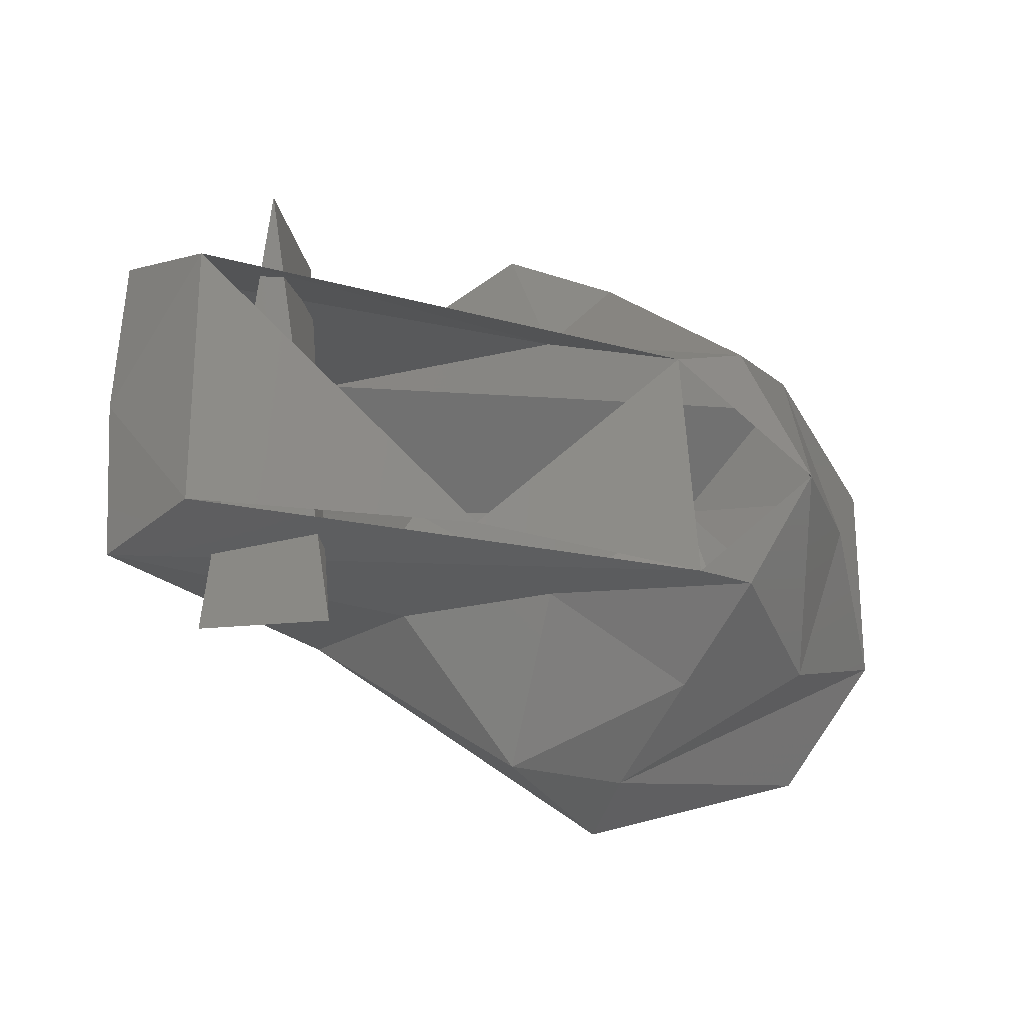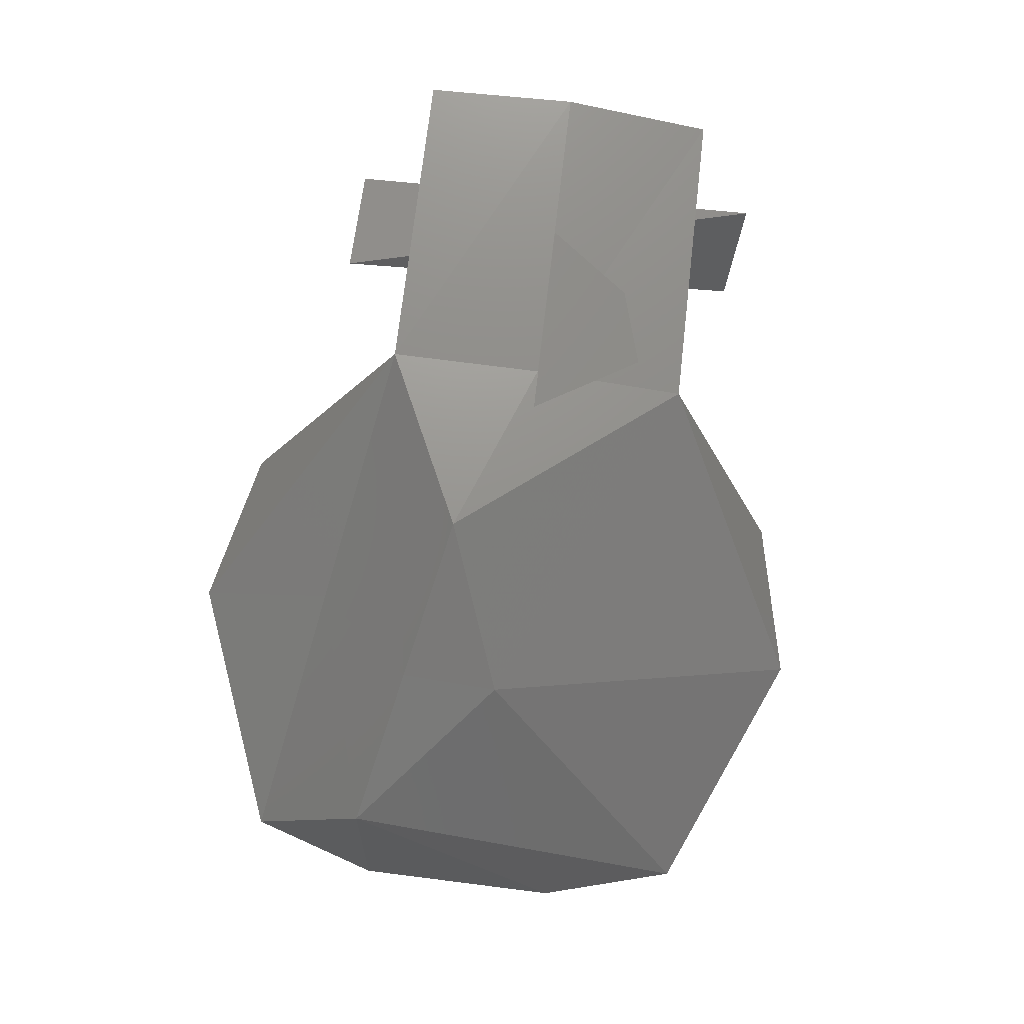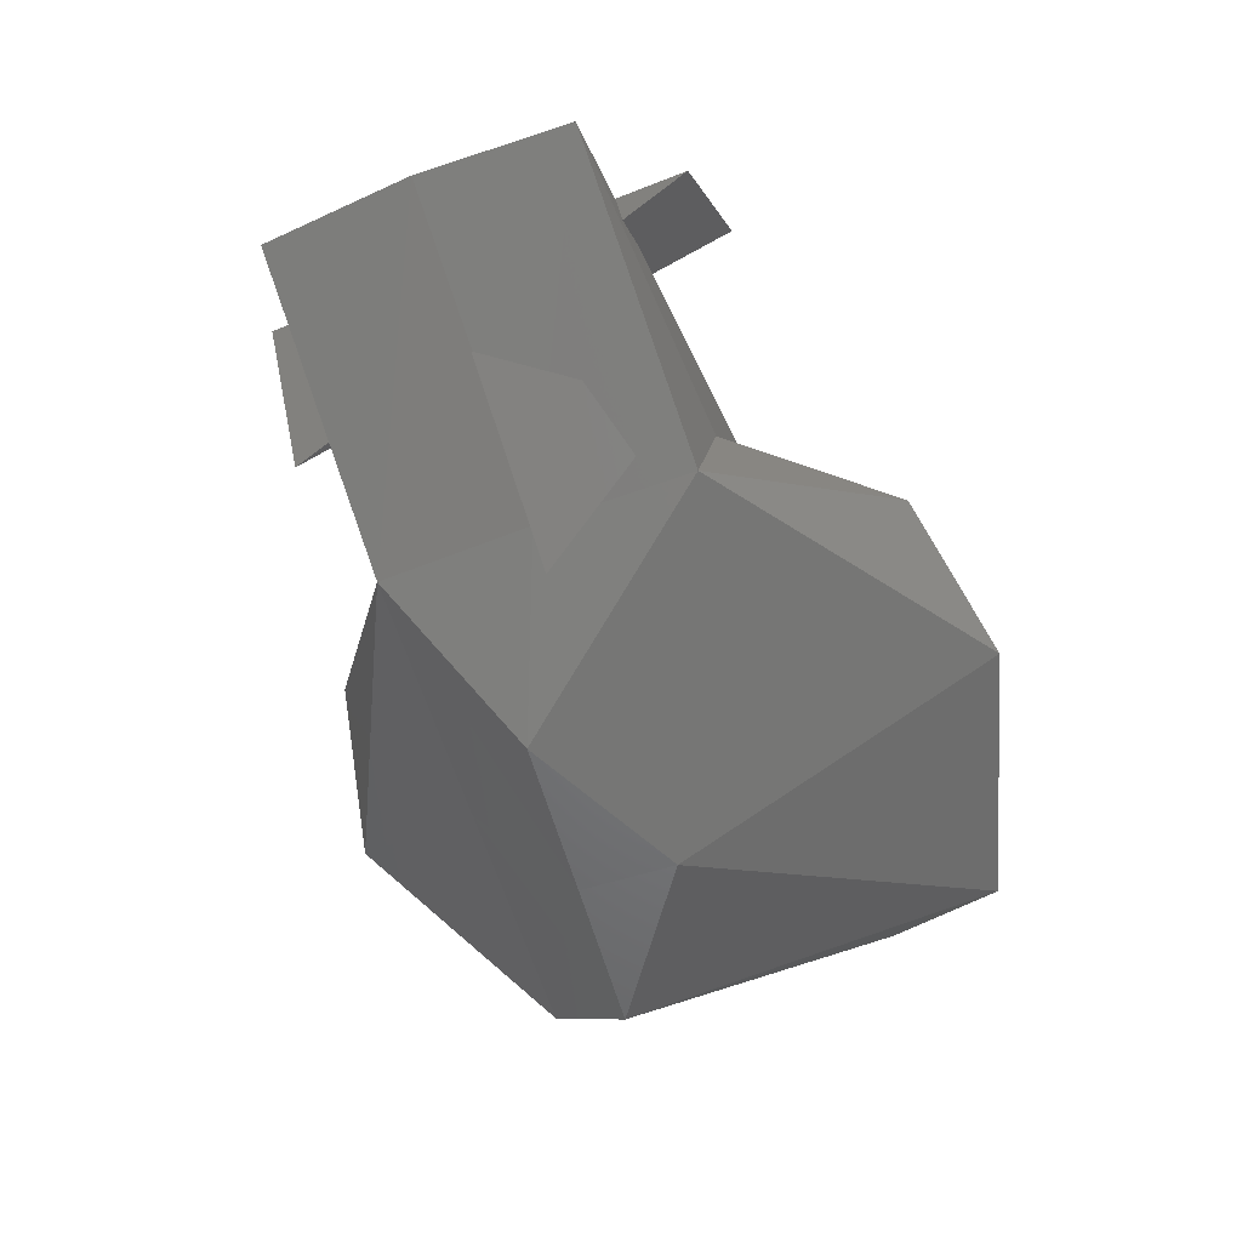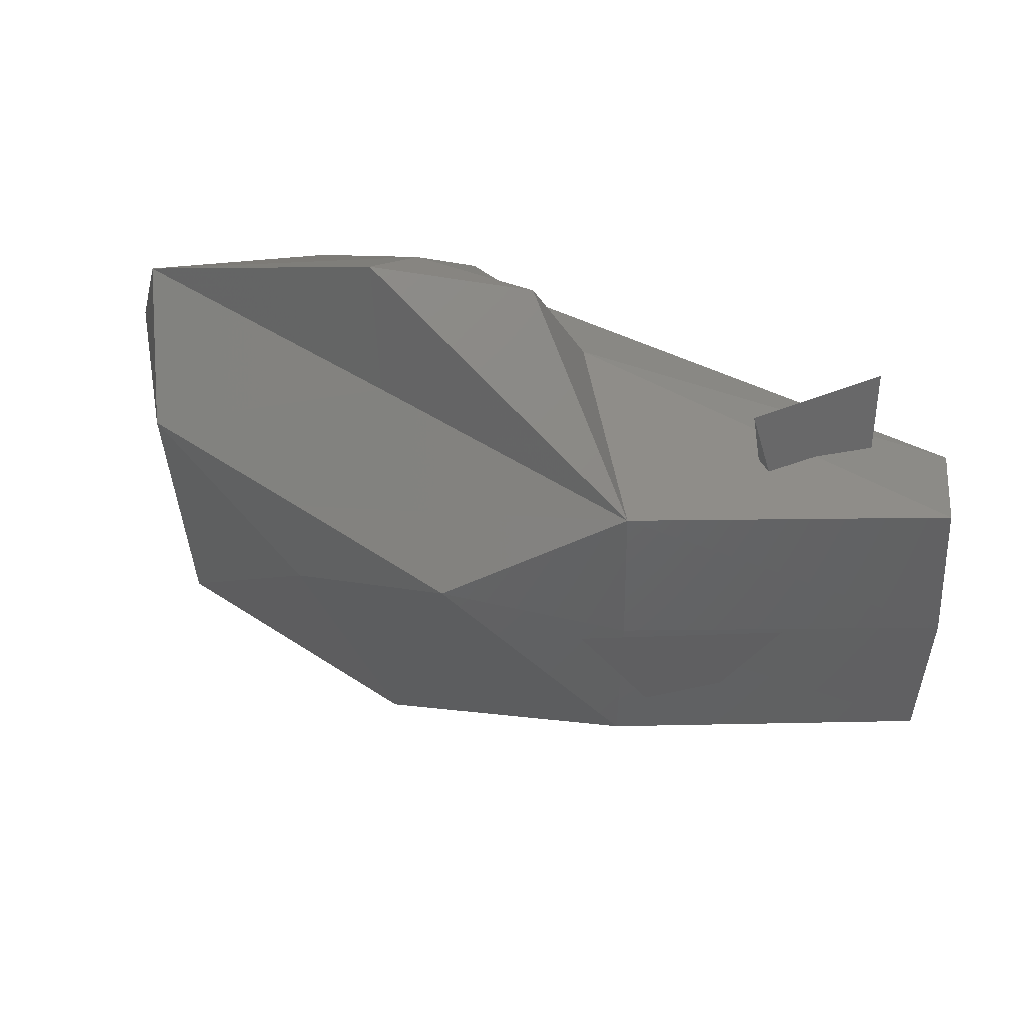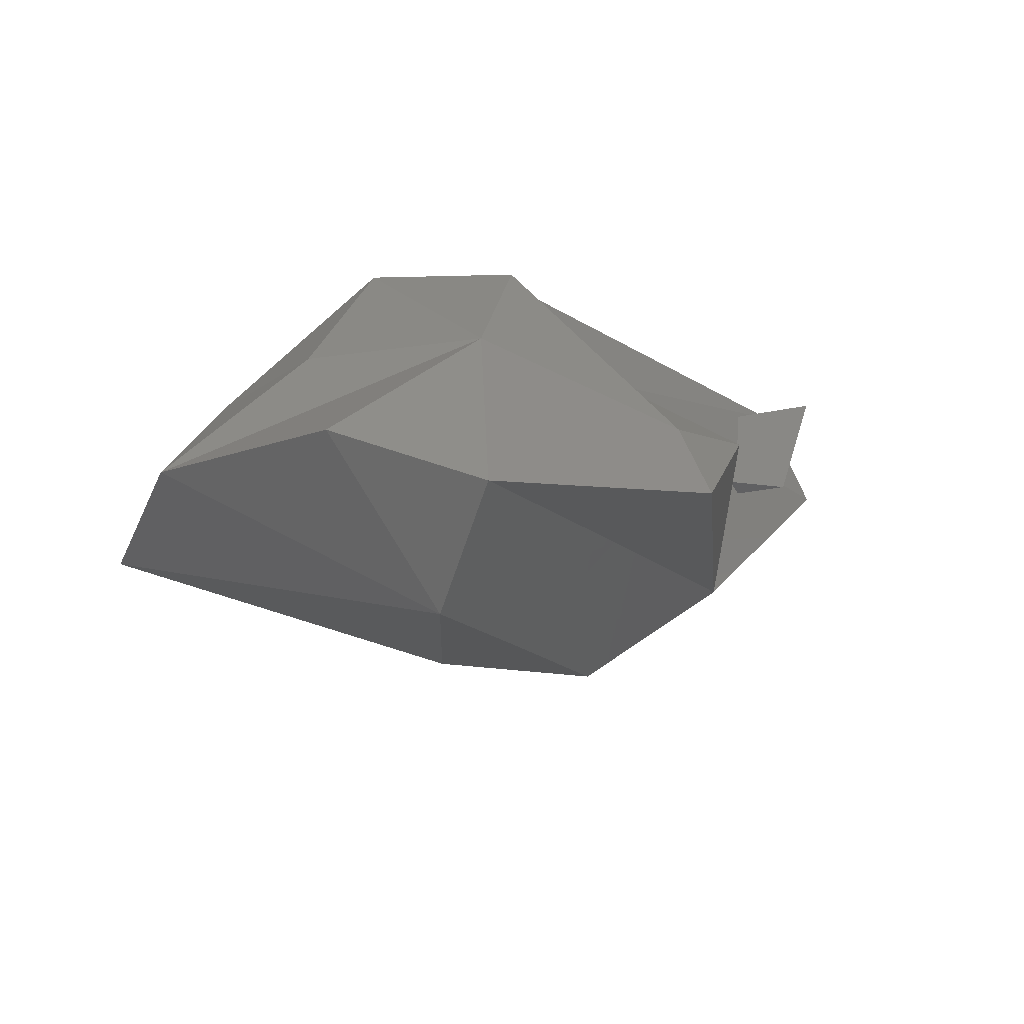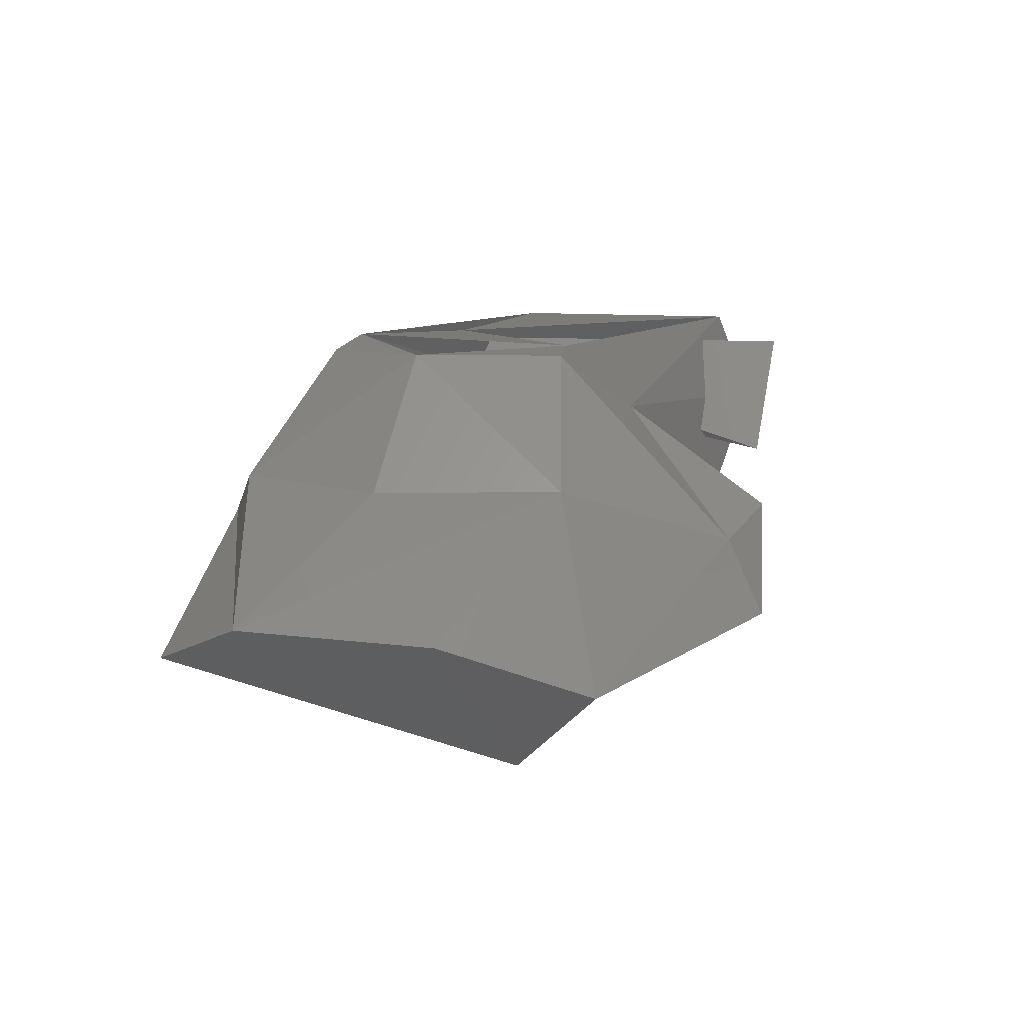
<metadata>
{"format":"stl","ext":"stl","renderer":"f3d","projection":"perspective","resolution":1024,"background":"white","views":[{"elev":-23.2,"azim":-20.2,"up":"+Y"},{"elev":-69.8,"azim":-98.3,"up":"+Z"},{"elev":-49.6,"azim":-66.4,"up":"+Z"},{"elev":44.4,"azim":-145.5,"up":"+Y"},{"elev":-17.9,"azim":125.0,"up":"+Z"},{"elev":8.4,"azim":112.0,"up":"+Z"}]}
</metadata>
<code>
# stl→obj: 43 verts, 70 faces
v -1.385e+05 4.133e+04 1.557e+05
v -1.408e+05 0 1.56e+05
v -6.938e+04 4.163e+04 1.064e+05
v -7.027e+04 0 1.061e+05
v -3.159e+04 1.86e+04 7.514e+04
v -6.938e+04 -4.163e+04 1.064e+05
v 1.624e+04 0 7.219e+04
v 1.594e+04 2.657e+04 7.337e+04
v 6791 5.285e+04 1.017e+05
v 6.318e+04 3.454e+04 7.13e+04
v 8.267e+04 6.377e+04 9.669e+04
v 1.447e+04 -3.454e+04 1.829e+05
v 3.1e+04 -3.454e+04 1.794e+05
v -2.008e+04 -3.779e+04 1.611e+05
v 2.214e+04 -5.639e+04 1.537e+05
v -2.096e+04 -7.854e+04 1.336e+05
v 1.329e+04 -7.824e+04 1.28e+05
v 8.267e+04 -6.377e+04 9.669e+04
v -2.096e+04 7.854e+04 1.336e+05
v -2.008e+04 3.779e+04 1.611e+05
v 1.329e+04 7.824e+04 1.28e+05
v 3.1e+04 3.454e+04 1.794e+05
v 6.2e+04 4.635e+04 1.46e+05
v -1.246e+05 -3.454e+04 1.829e+05
v -1.385e+05 -4.104e+04 1.557e+05
v -5.433e+04 -4.104e+04 1.392e+05
v 7.854e+04 0 1.454e+05
v 5.108e+04 0 1.8e+05
v 6.2e+04 -4.635e+04 1.46e+05
v 1.036e+05 -2.864e+04 1.112e+05
v 1.329e+04 -8.798e+04 1.076e+05
v 1.036e+05 2.864e+04 1.112e+05
v -1.246e+05 3.454e+04 1.829e+05
v 1.329e+04 8.798e+04 1.076e+05
v -8.533e+04 -5.905e+04 1.761e+05
v -1.048e+05 5.934e+04 1.761e+05
v -8.533e+04 5.934e+04 1.422e+05
v -1.146e+05 -5.905e+04 1.59e+05
v 1.092e+04 2.893e+04 1.808e+05
v -4.812e+04 -2.893e+04 1.808e+05
v -8.178e+04 -4.133e+04 1.168e+05
v -6.23e+04 0 9.699e+04
v -1.063e+05 0 1.301e+05
f 1 2 3
f 2 3 4
f 3 4 5
f 4 5 6
f 5 6 7
f 5 3 8
f 3 8 9
f 8 9 10
f 9 10 11
f 12 13 14
f 13 14 15
f 14 15 16
f 15 16 17
f 5 8 7
f 8 7 10
f 7 10 18
f 19 20 21
f 20 21 22
f 21 22 23
f 24 12 25
f 12 25 14
f 25 14 26
f 23 27 28
f 27 28 29
f 28 29 13
f 29 30 17
f 30 17 18
f 17 18 31
f 11 32 10
f 32 10 30
f 10 30 18
f 17 29 15
f 29 15 13
f 33 1 20
f 1 20 3
f 6 25 4
f 25 4 2
f 34 3 19
f 3 19 20
f 11 34 9
f 34 9 3
f 6 31 7
f 31 7 18
f 23 21 11
f 21 11 34
f 11 32 23
f 32 23 30
f 35 36 37
f 16 17 31
f 38 37 36
f 22 39 20
f 28 39 22
f 6 26 16
f 39 12 40
f 2 24 25
f 33 20 39
f 19 34 21
f 23 28 22
f 40 24 33
f 24 2 33
f 38 36 35
f 27 23 30
f 27 29 30
f 12 28 13
f 2 1 33
f 6 16 31
f 26 14 16
f 26 25 6
f 37 38 35
f 41 42 43

</code>
